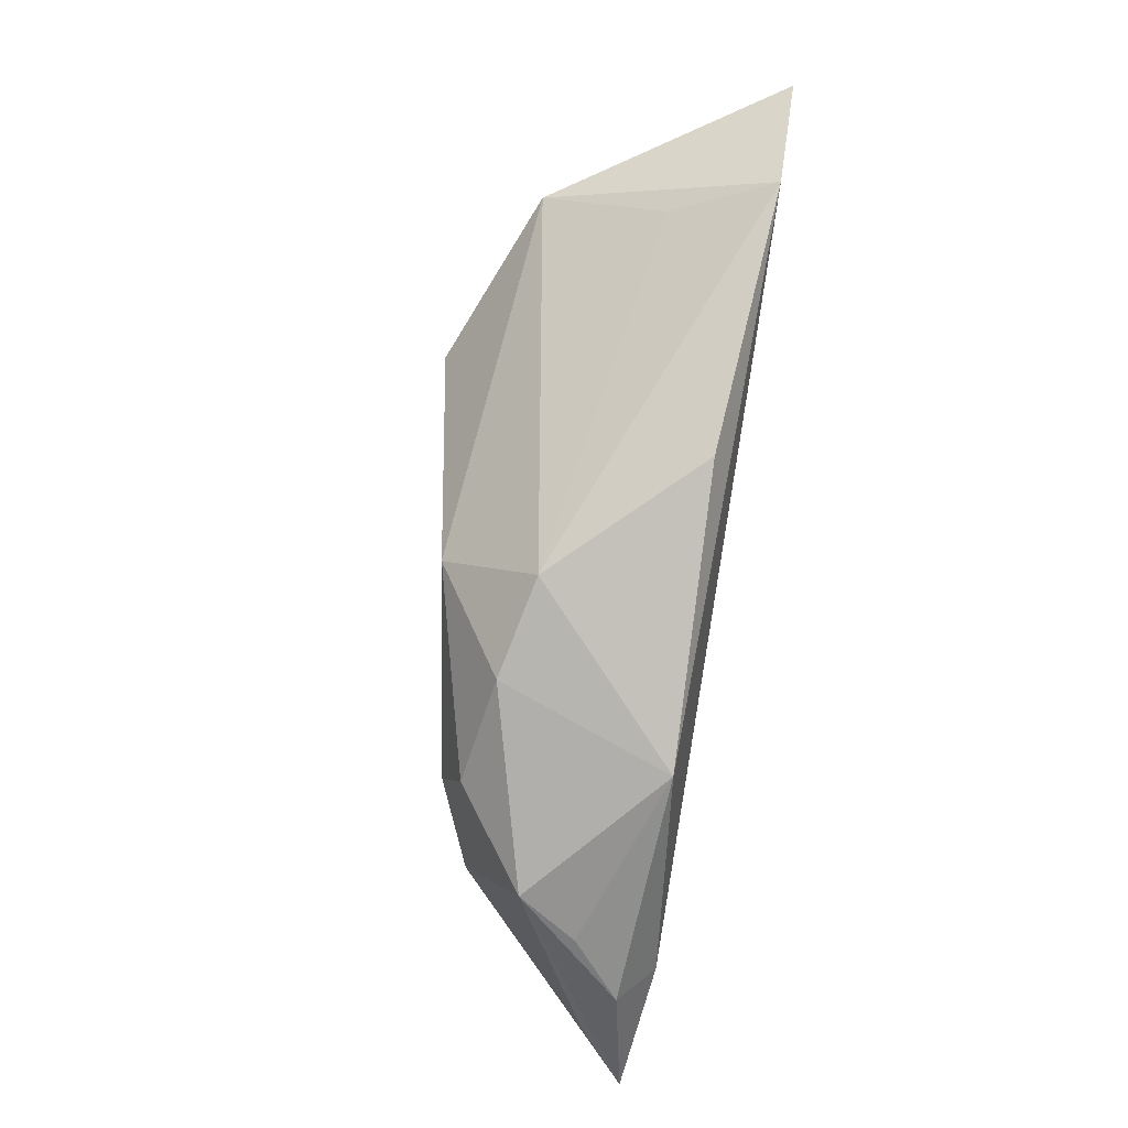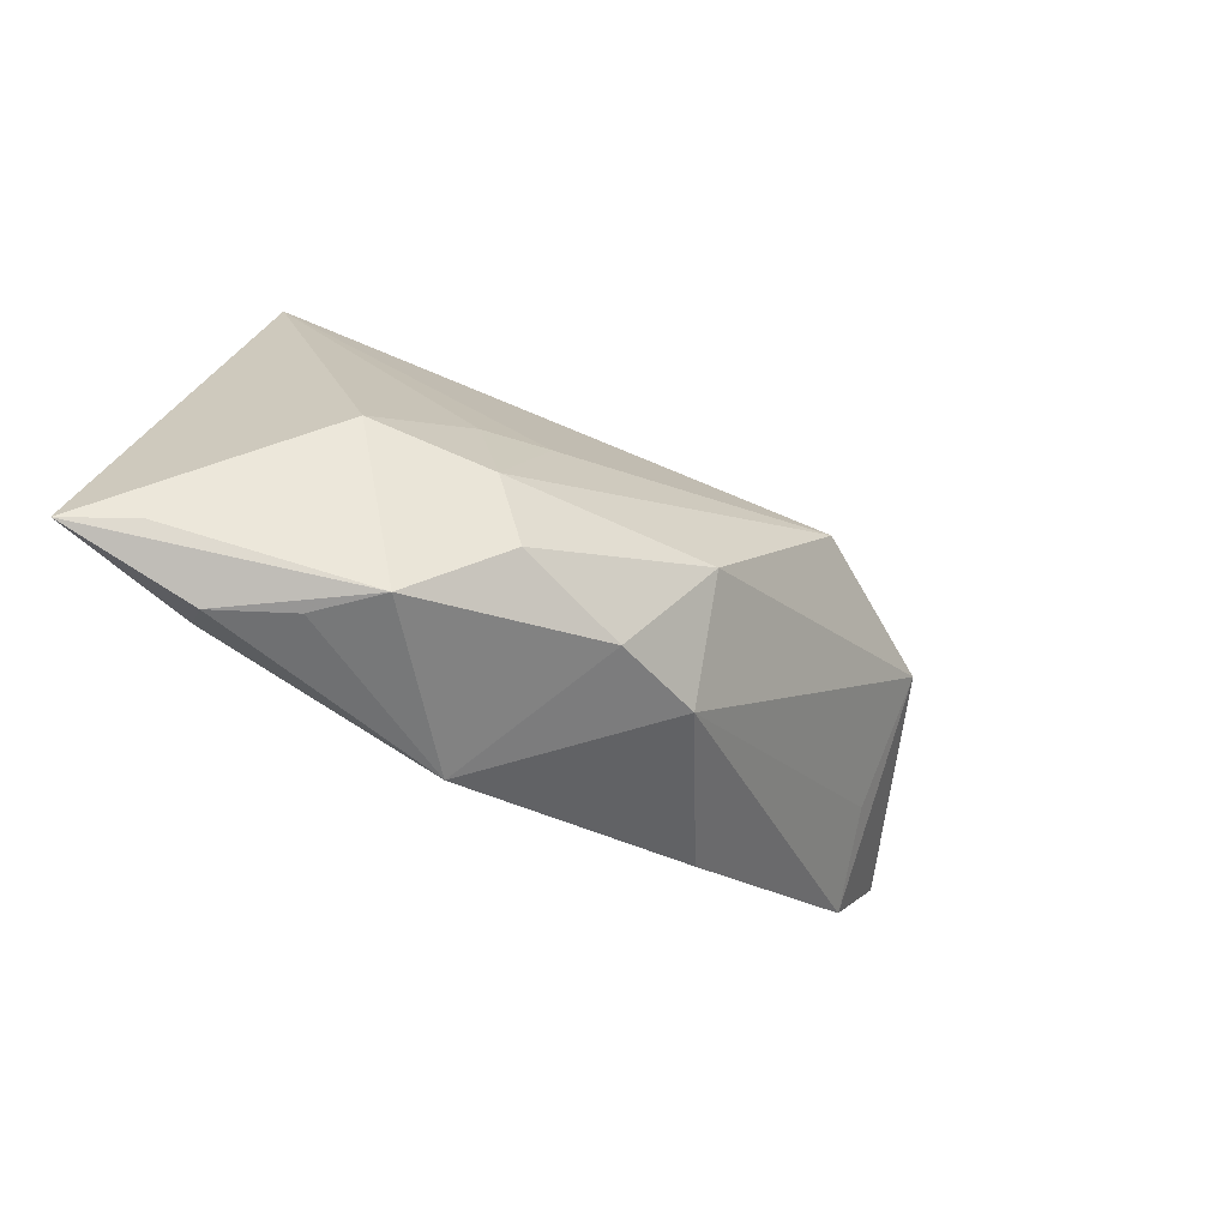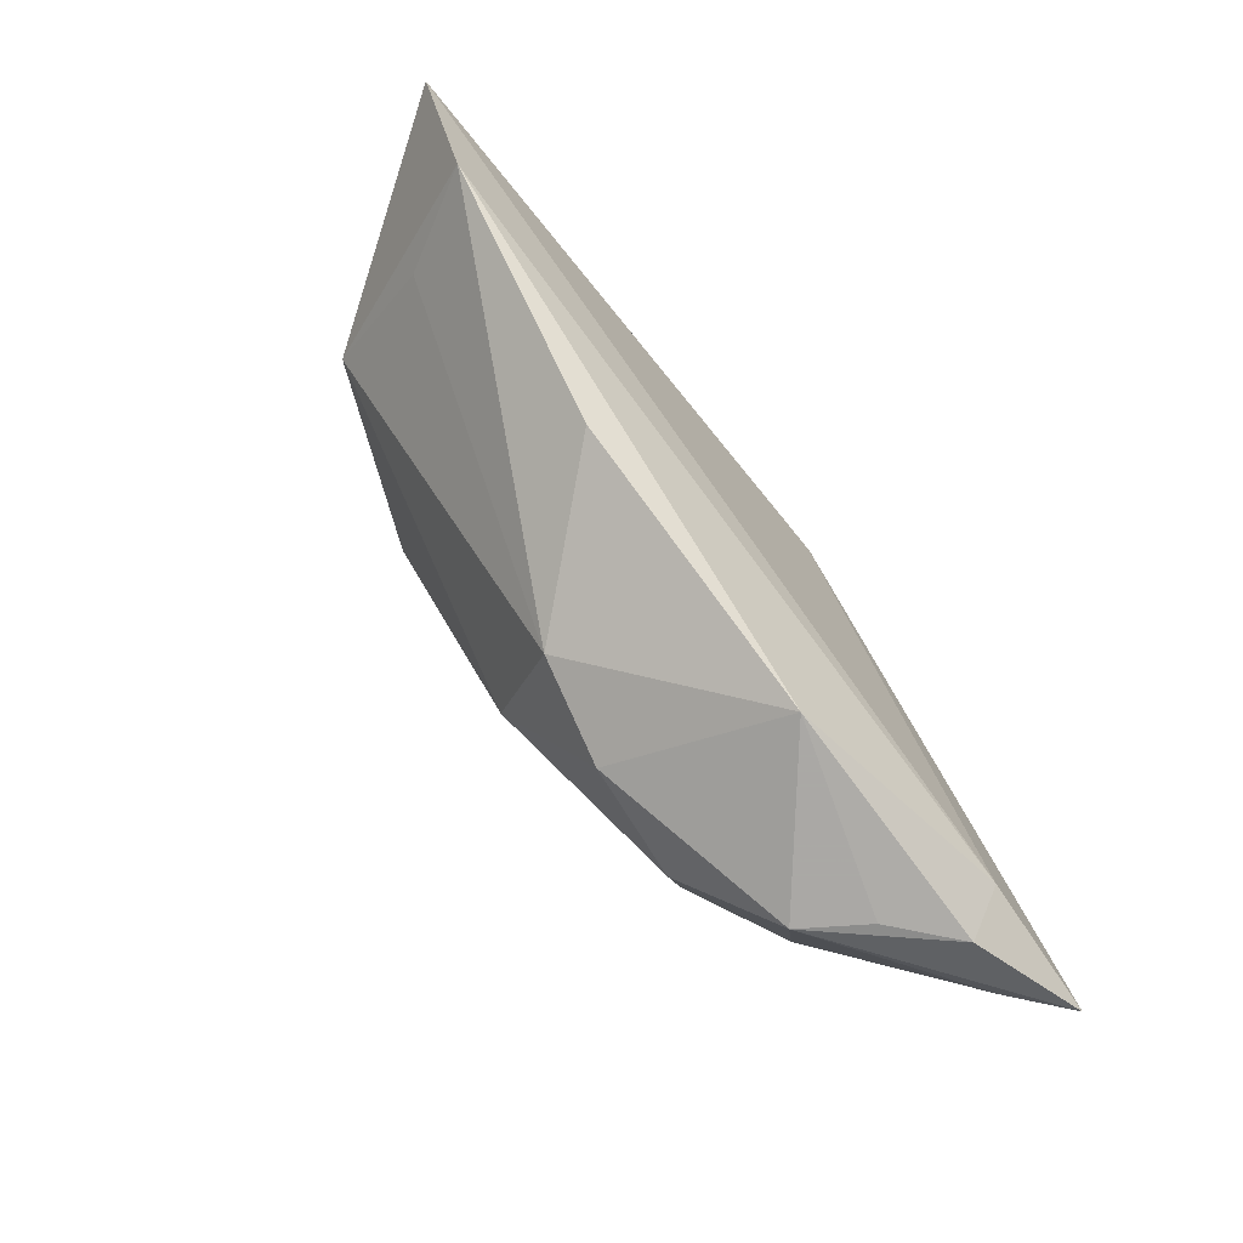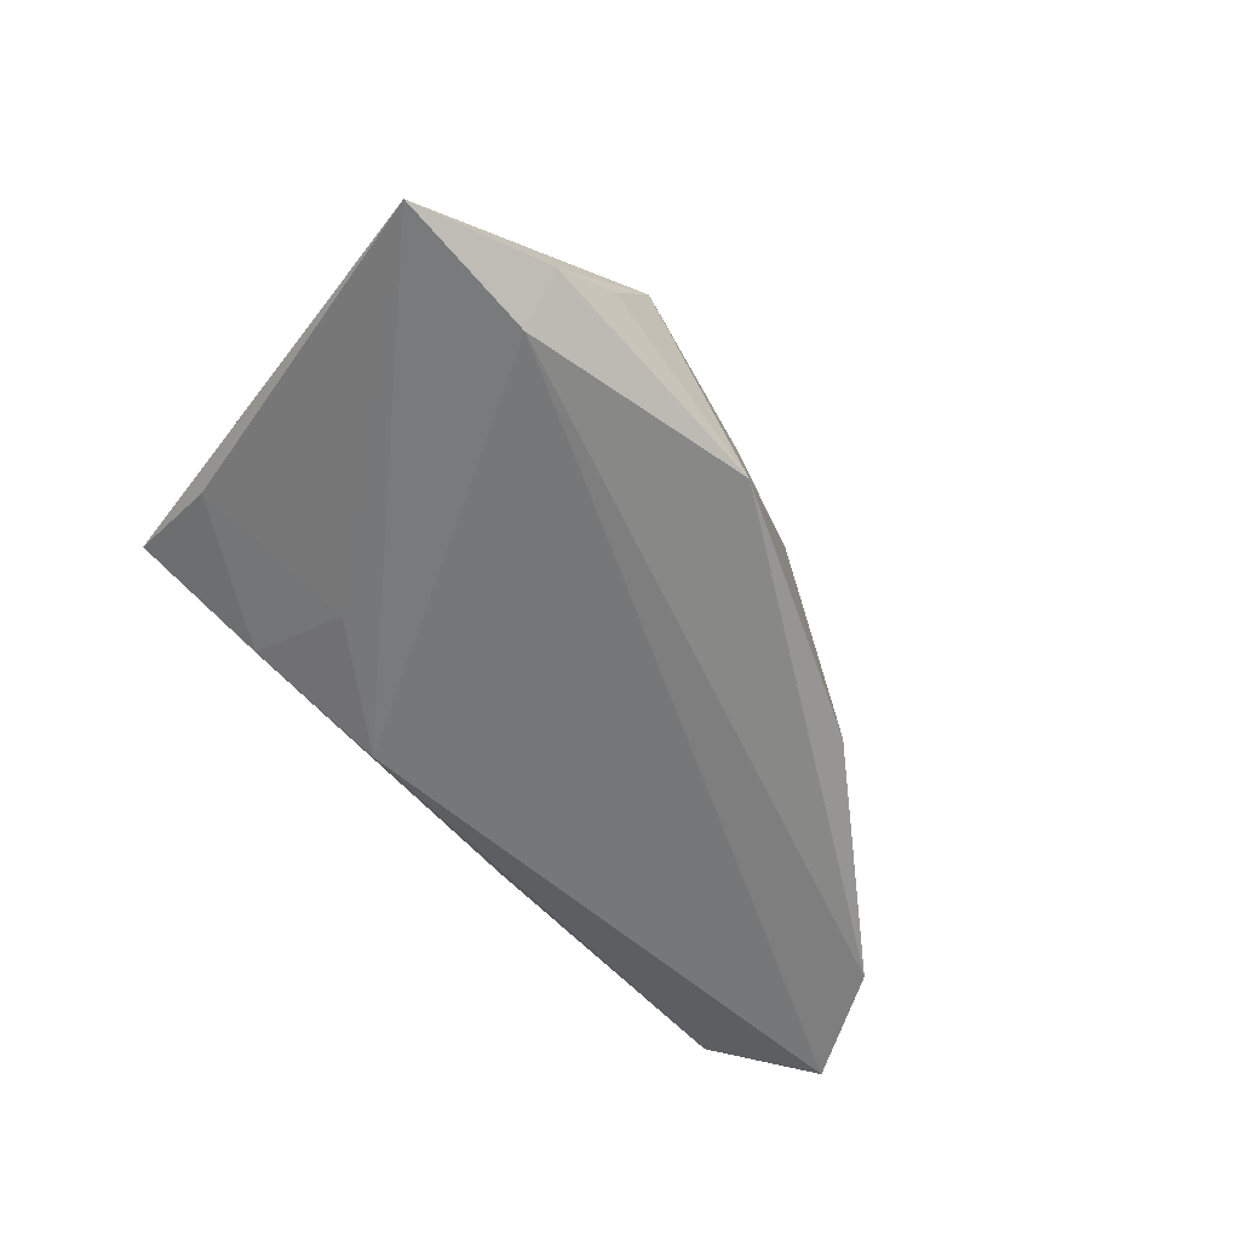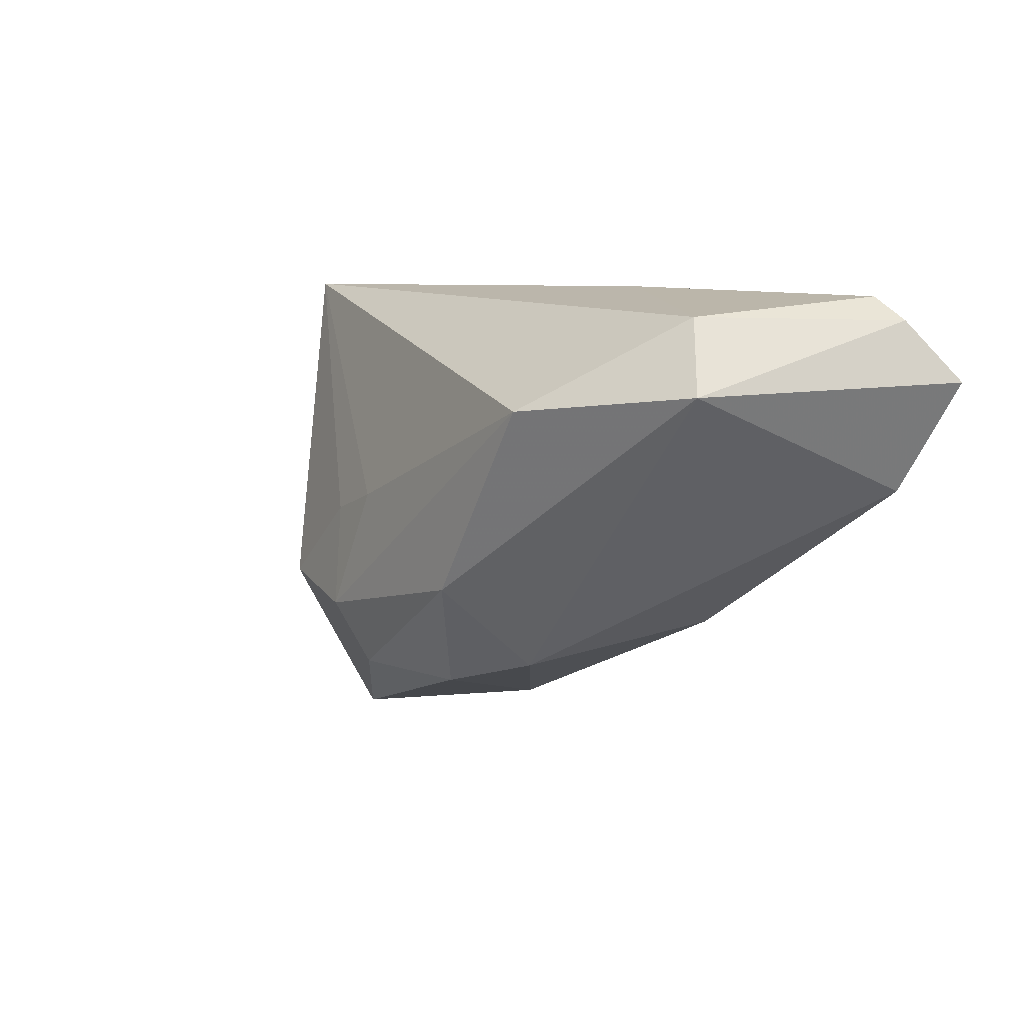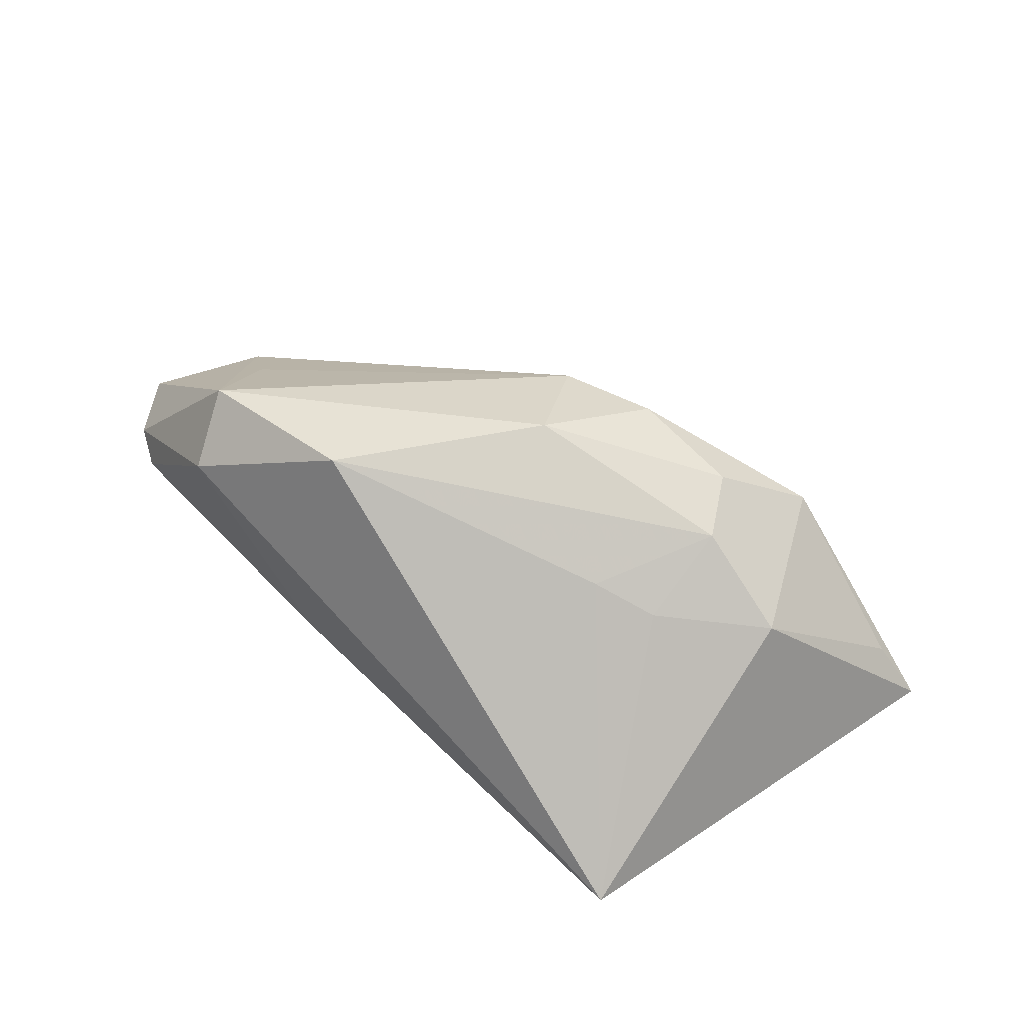
<metadata>
{"format":"obj","ext":"obj","renderer":"f3d","projection":"perspective","resolution":1024,"background":"white","views":[{"elev":-63.9,"azim":80.5,"up":"+Y"},{"elev":-62.1,"azim":-39.4,"up":"+Y"},{"elev":-70.5,"azim":128.2,"up":"+Y"},{"elev":-57.0,"azim":-47.5,"up":"+Z"},{"elev":7.2,"azim":45.2,"up":"+Y"},{"elev":72.9,"azim":-136.0,"up":"+Z"}]}
</metadata>
<code>
v 0.01488 0.02584 -0.006337
v -0.006738 -0.03027 -0.009225
v 0.04167 0.01383 0.01341
v -0.04061 0.02584 -0.001105
v -0.03314 -0.01395 0.01032
v -0.03511 -0.02617 -0.01277
v -0.0257 0.02302 -0.007777
v 0.005607 -0.01141 0.01885
v 0.0107 -0.02165 0.008524
v -0.02112 -0.00394 0.0127
v 0.02533 -0.01625 -0.008323
v -0.009745 0.02078 -0.01277
v 0.04912 0.0249 -0.009239
v 0.03742 0.02264 0.009099
v -0.04505 -0.02683 -0.005947
v -0.001013 -0.02488 0.01118
v -0.02369 -0.03208 0.005017
v -0.01317 -0.001375 0.01468
v 0.05369 0.02223 -0.00895
v -0.01967 -0.01655 0.01495
v 0.02108 0.01166 0.02177
v -0.03637 -0.03145 -0.008203
v -0.05198 -0.02679 -0.01148
v -0.04188 0.01406 -0.005045
v 0.05119 0.00216 -0.01178
v 0.04494 0.00526 -0.0003564
v -0.02865 -0.03193 -0.002115
v -0.02397 0.01084 -0.01142
v 0.05899 0.0152 -0.01277
v -0.01501 -0.02406 0.01313
f 6 12 29
f 23 12 6
f 3 14 21
f 2 11 9
f 29 12 13
f 28 12 23
f 23 24 28
f 1 13 12
f 14 13 1
f 21 14 4
f 14 1 4
f 4 24 23
f 26 3 9
f 21 20 8
f 8 3 21
f 9 3 8
f 19 3 29
f 29 13 19
f 14 3 19
f 19 13 14
f 5 4 23
f 20 10 5
f 5 10 4
f 7 1 12
f 7 4 1
f 24 4 7
f 12 28 7
f 7 28 24
f 9 11 25
f 25 26 9
f 11 2 25
f 29 3 25
f 3 26 25
f 25 6 29
f 25 2 6
f 30 8 20
f 20 5 30
f 18 20 21
f 18 10 20
f 21 4 18
f 4 10 18
f 9 8 16
f 8 30 16
f 16 2 9
f 23 6 22
f 6 2 22
f 15 5 23
f 17 16 30
f 2 16 17
f 17 30 5
f 5 15 17
f 23 22 17
f 17 15 23
f 27 22 2
f 2 17 27
f 27 17 22

</code>
